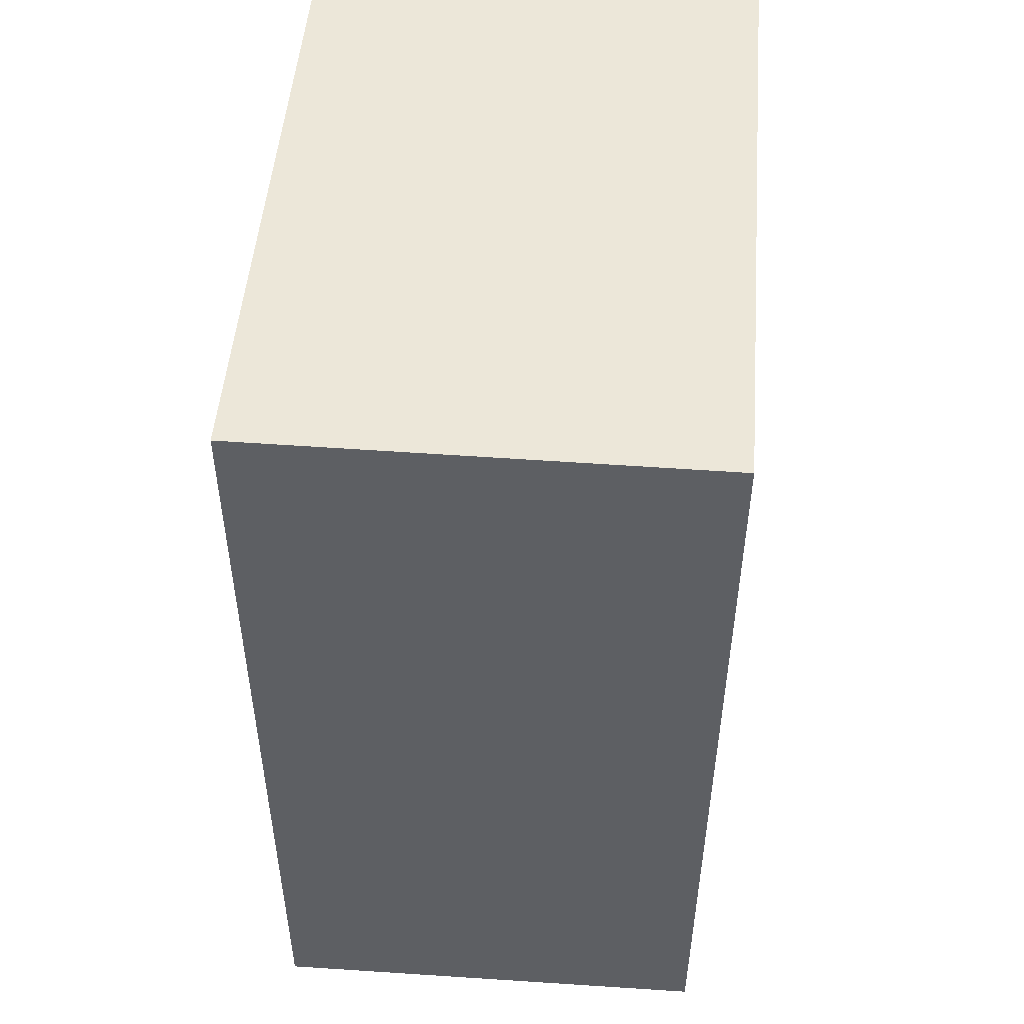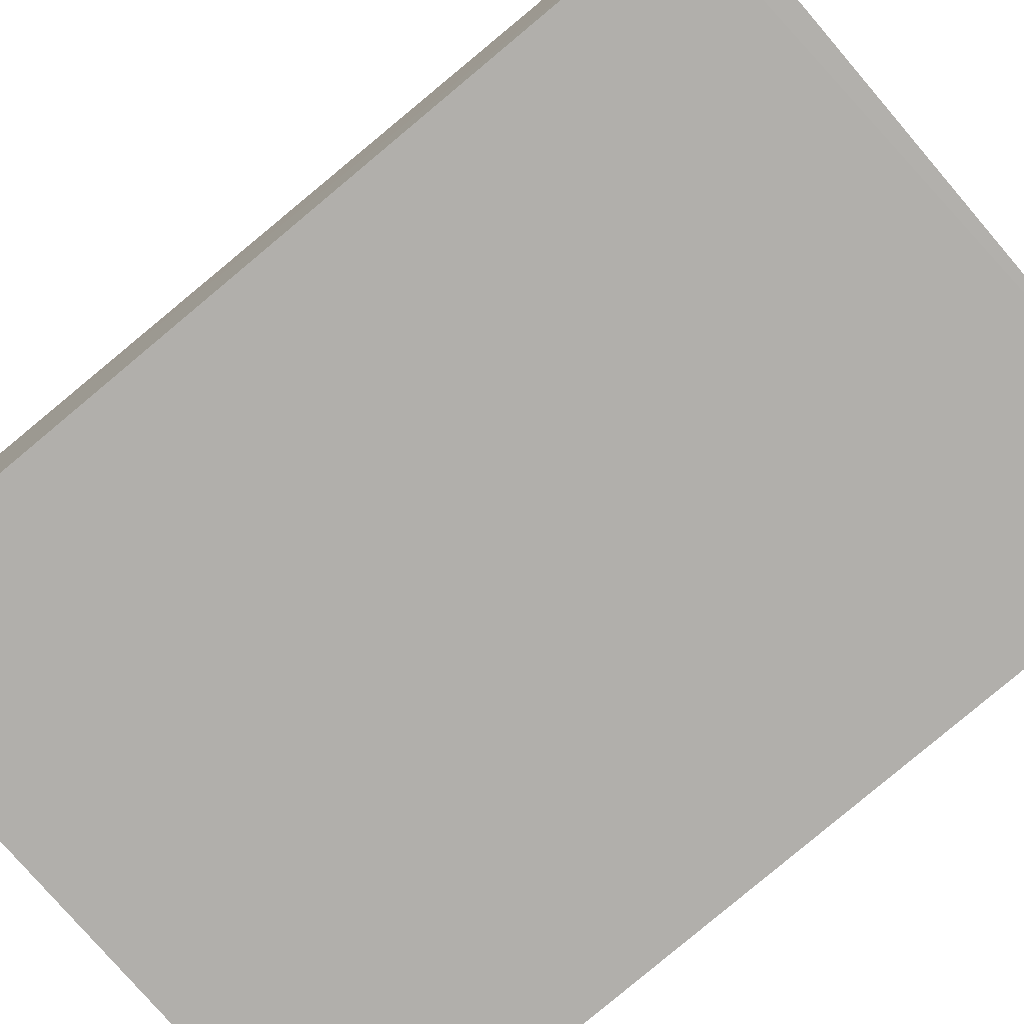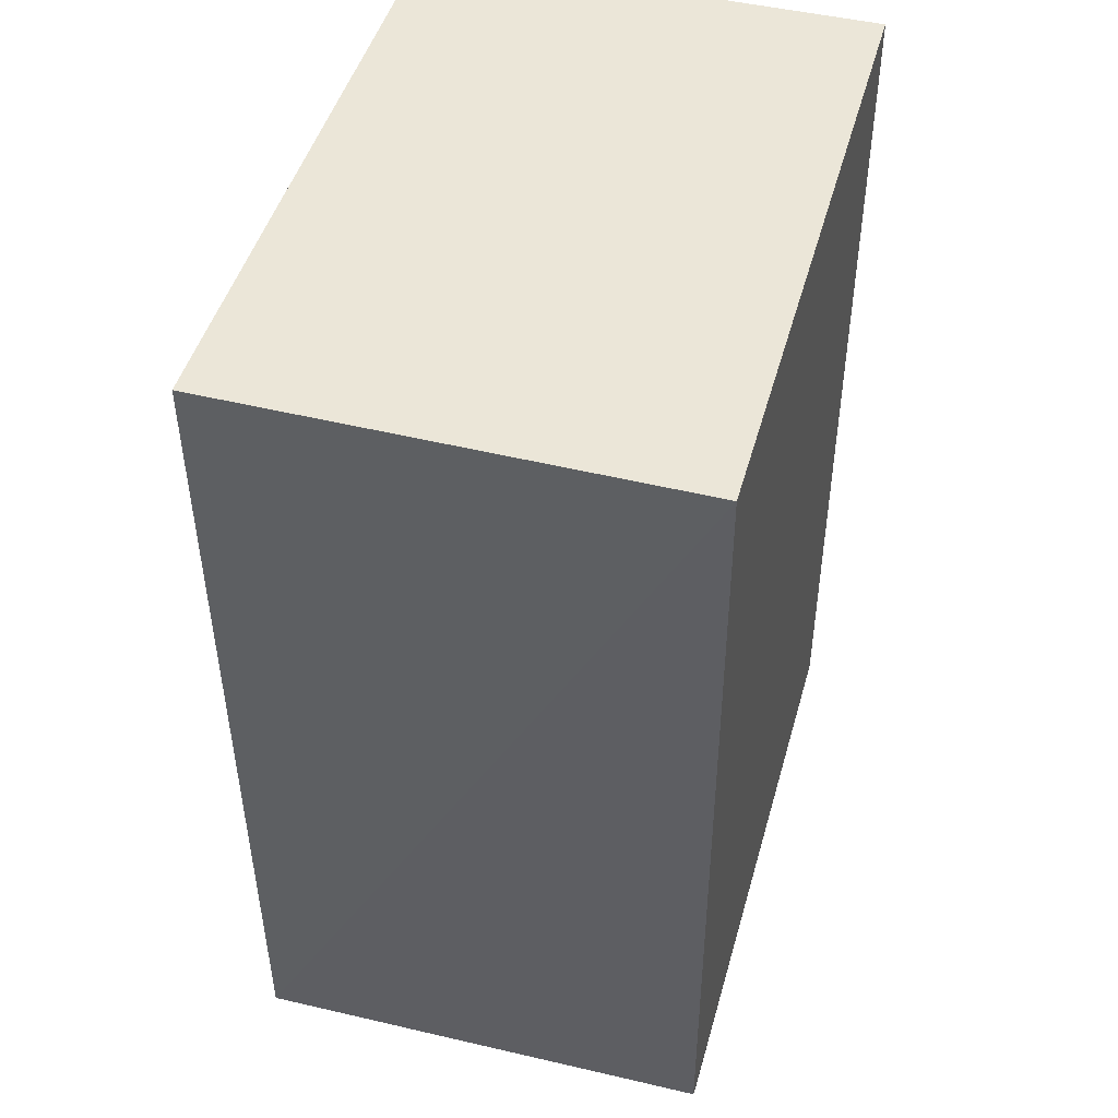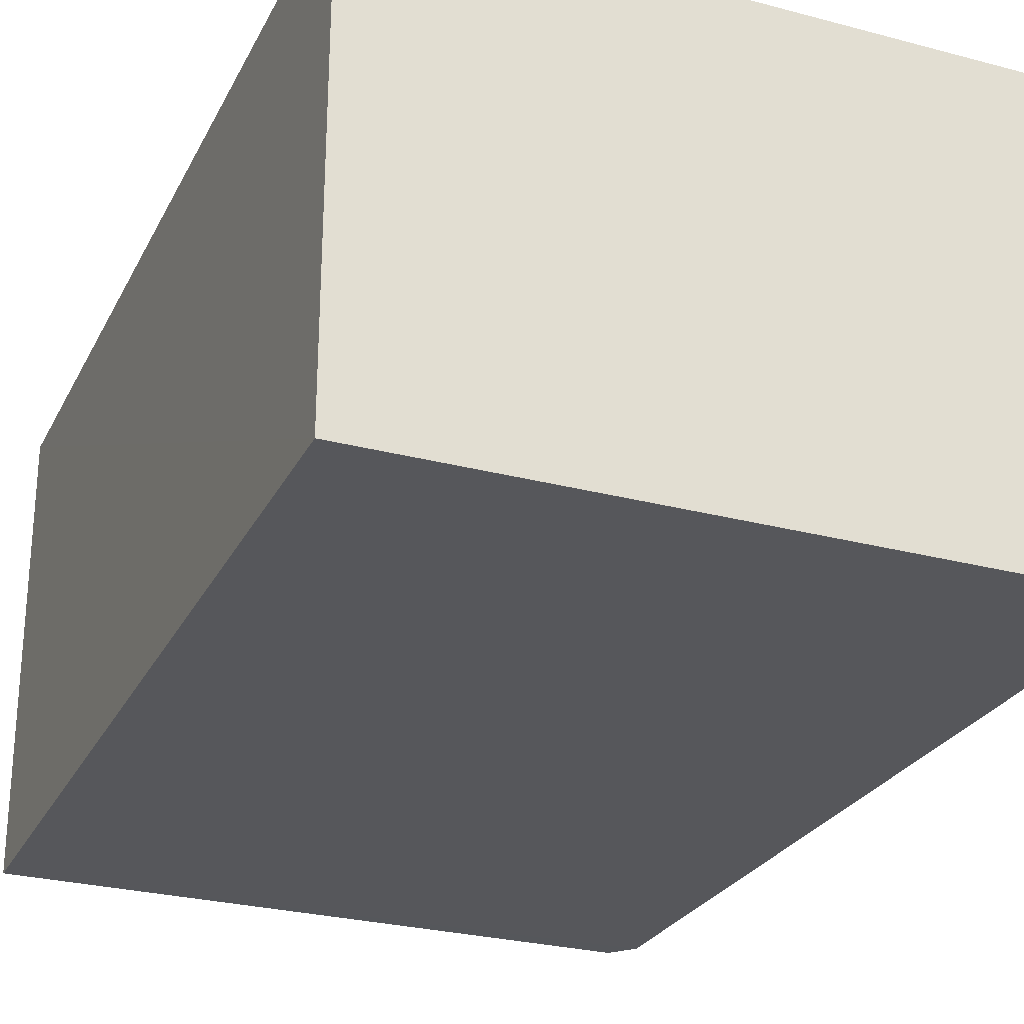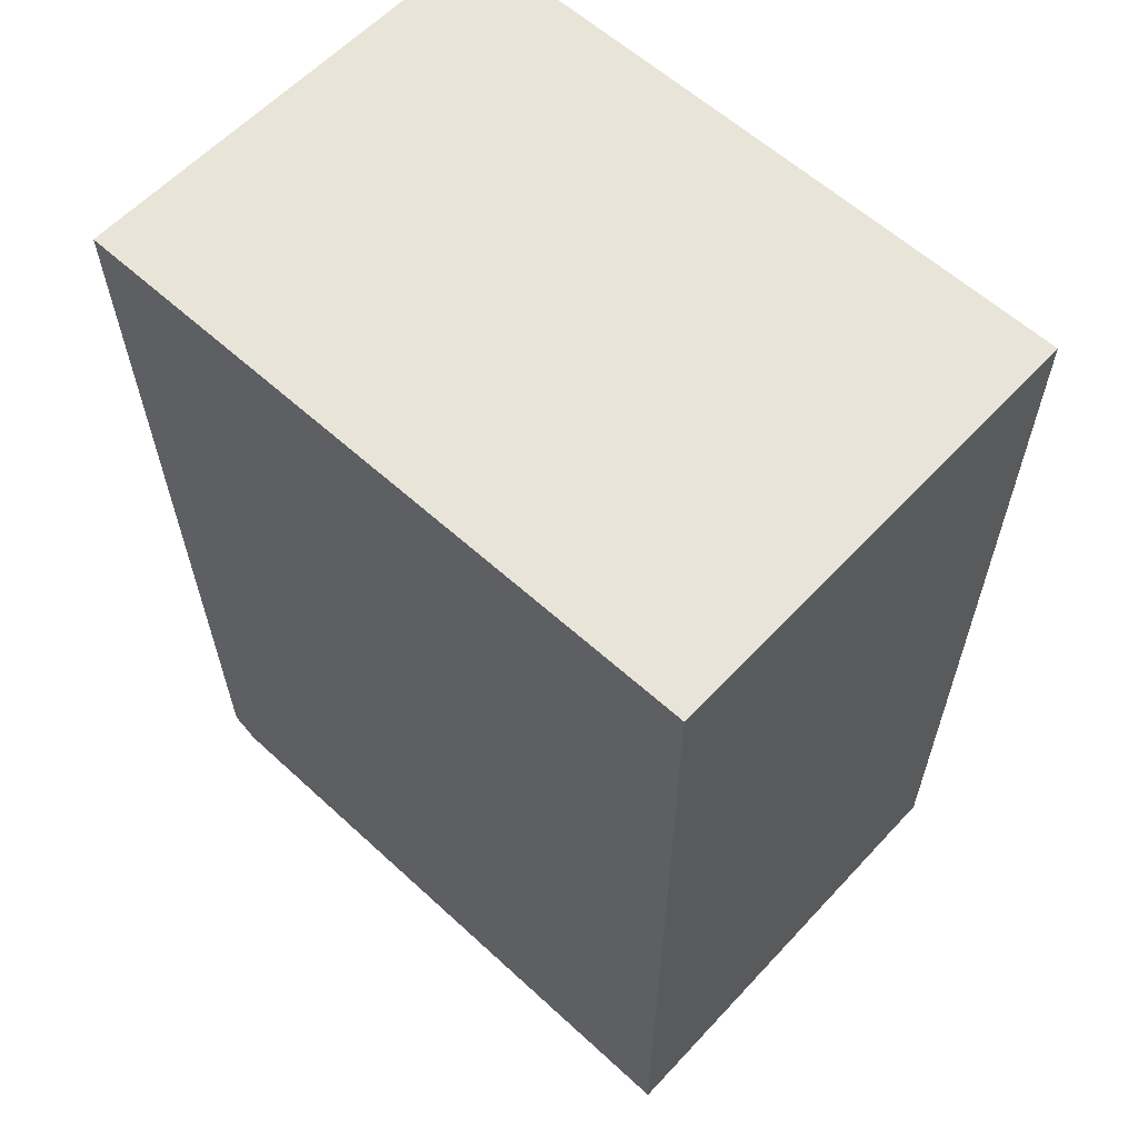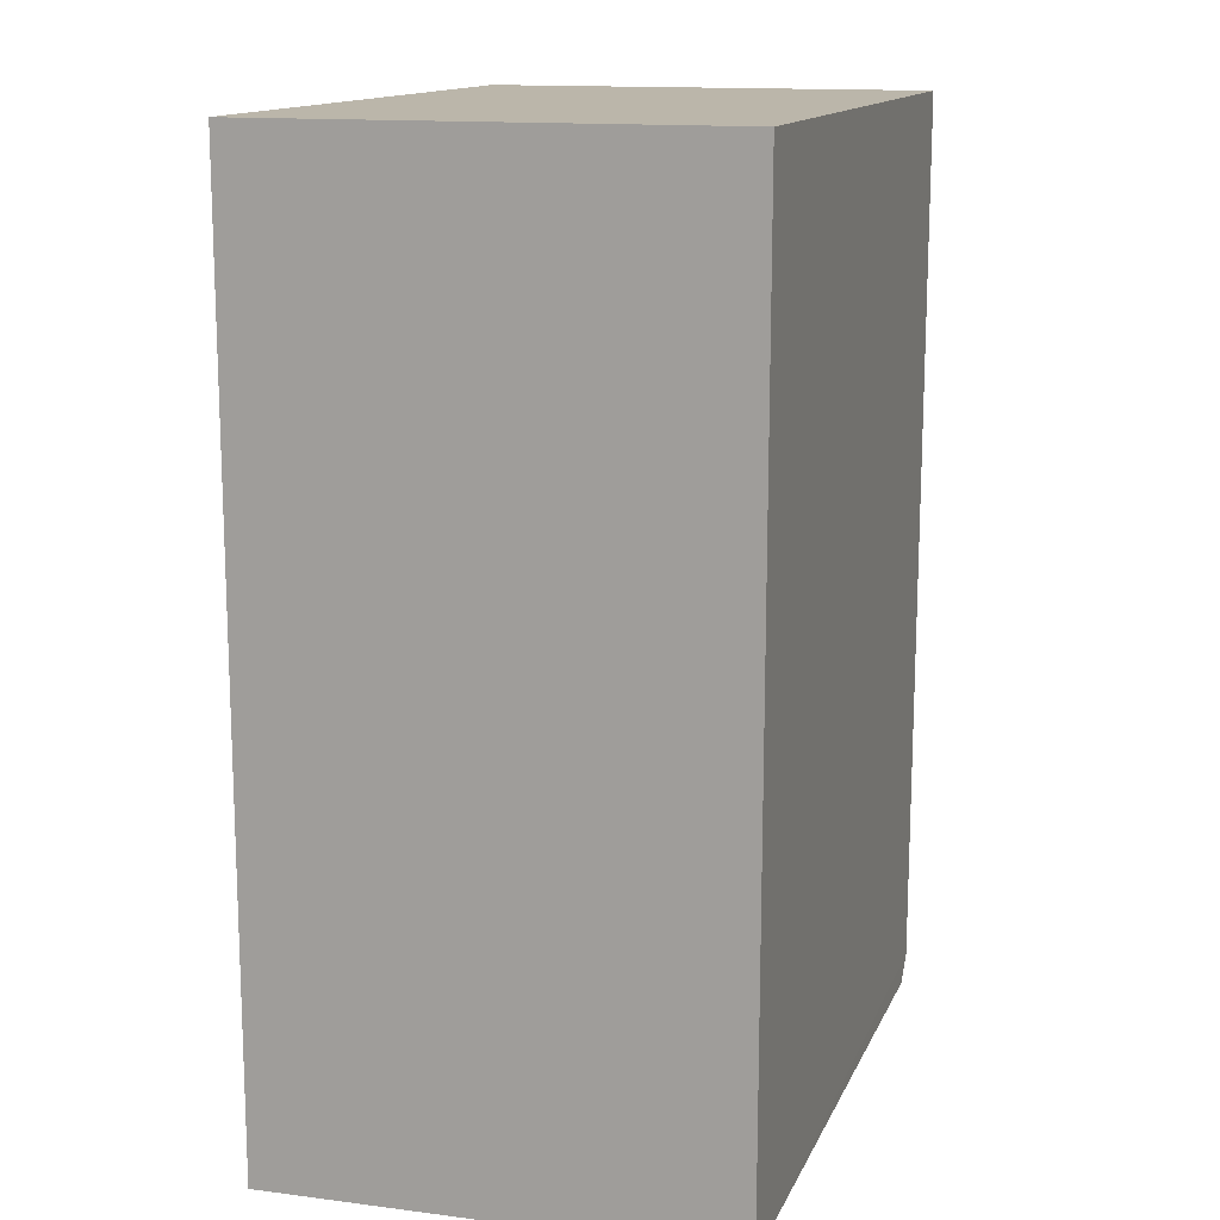
<metadata>
{"format":"obj","ext":"obj","renderer":"f3d","projection":"perspective","resolution":1024,"background":"white","views":[{"elev":49.9,"azim":94.6,"up":"+Y"},{"elev":-78.3,"azim":-49.4,"up":"+Z"},{"elev":46.5,"azim":-74.7,"up":"+Y"},{"elev":-27.2,"azim":157.7,"up":"+Z"},{"elev":60.5,"azim":42.8,"up":"+Y"},{"elev":13.9,"azim":107.3,"up":"+Y"}]}
</metadata>
<code>
v -0.018 0.000877 0.03458
v -0.01801 -0.03094 0.03459
v -0.018 0.000877 0.01878
v -0.04055 0.0008774 0.01879
v -0.04068 0.0008773 0.03459
v -0.03938 -0.0307 0.01877
v -0.01803 -0.03073 0.01882
v -0.0401 -0.02989 0.01876
v -0.04008 -0.02969 0.03459
v -0.03928 -0.03056 0.03453
v -0.03929 -0.03061 0.03255
f 1 2 3
f 1 3 4
f 5 2 1
f 5 1 4
f 7 3 2
f 7 2 6
f 8 4 3
f 8 7 6
f 8 3 7
f 8 5 4
f 9 8 6
f 9 2 5
f 9 5 8
f 10 2 9
f 11 10 9
f 11 9 6
f 11 6 2
f 11 2 10

</code>
